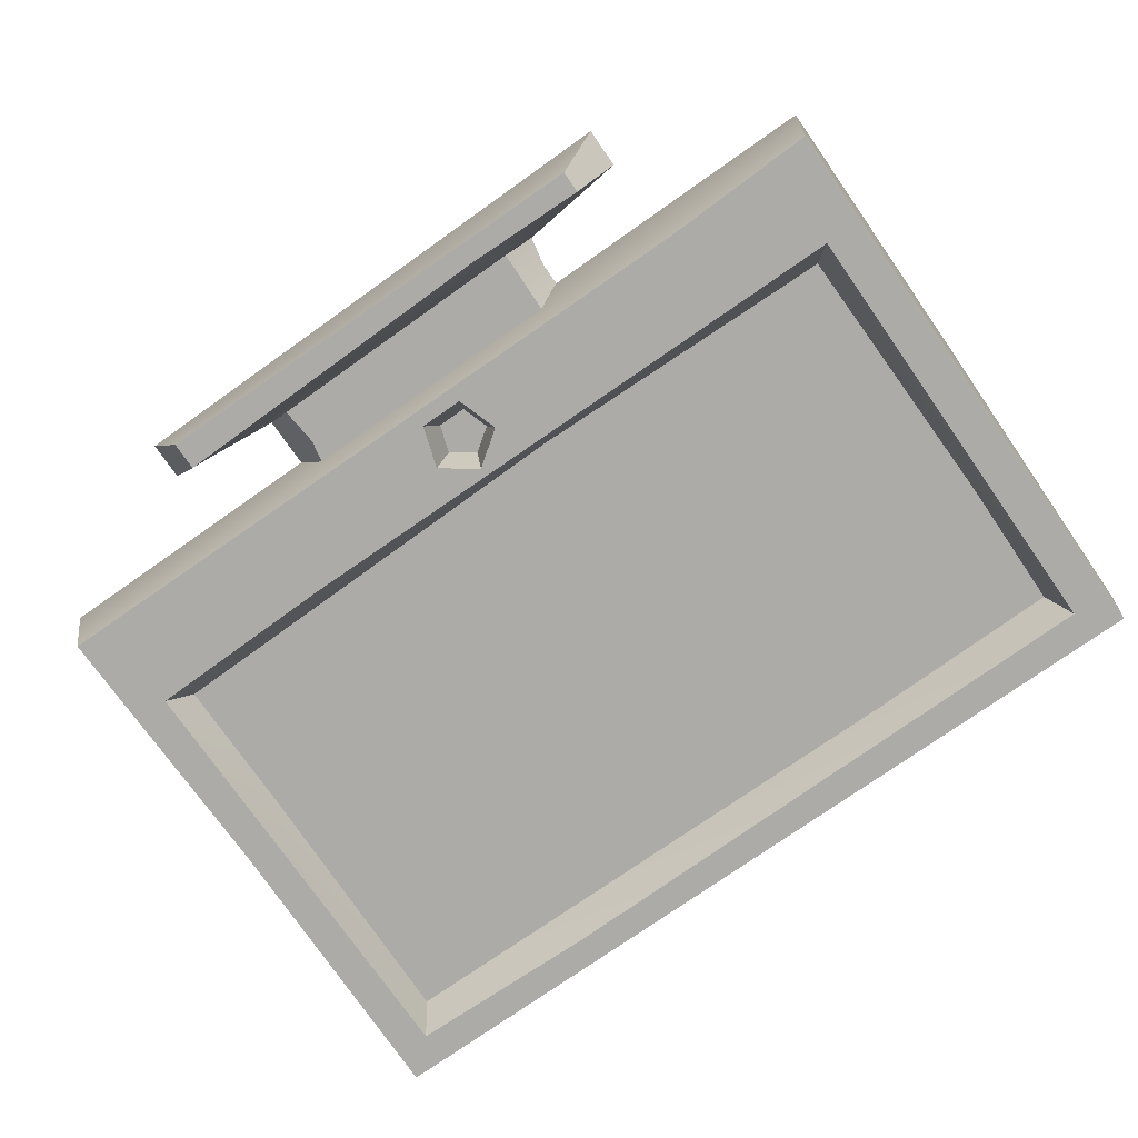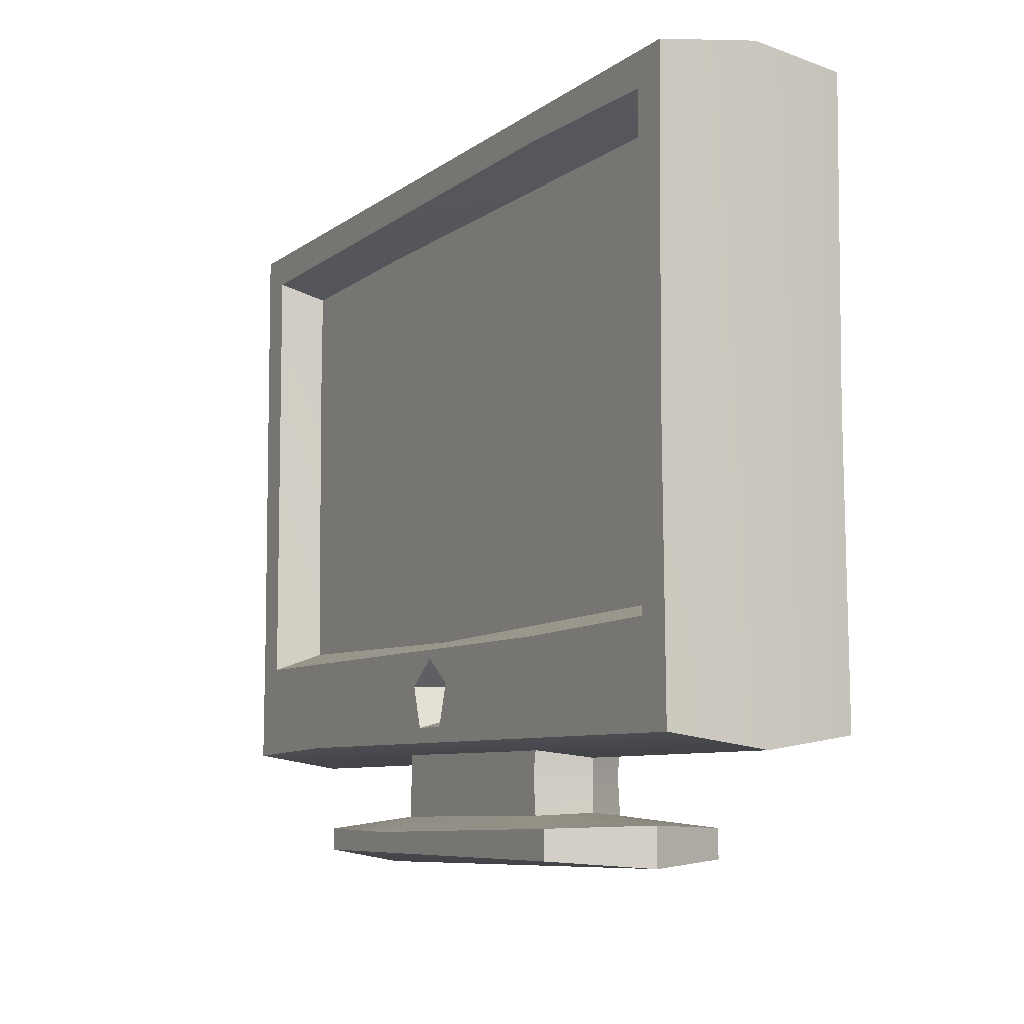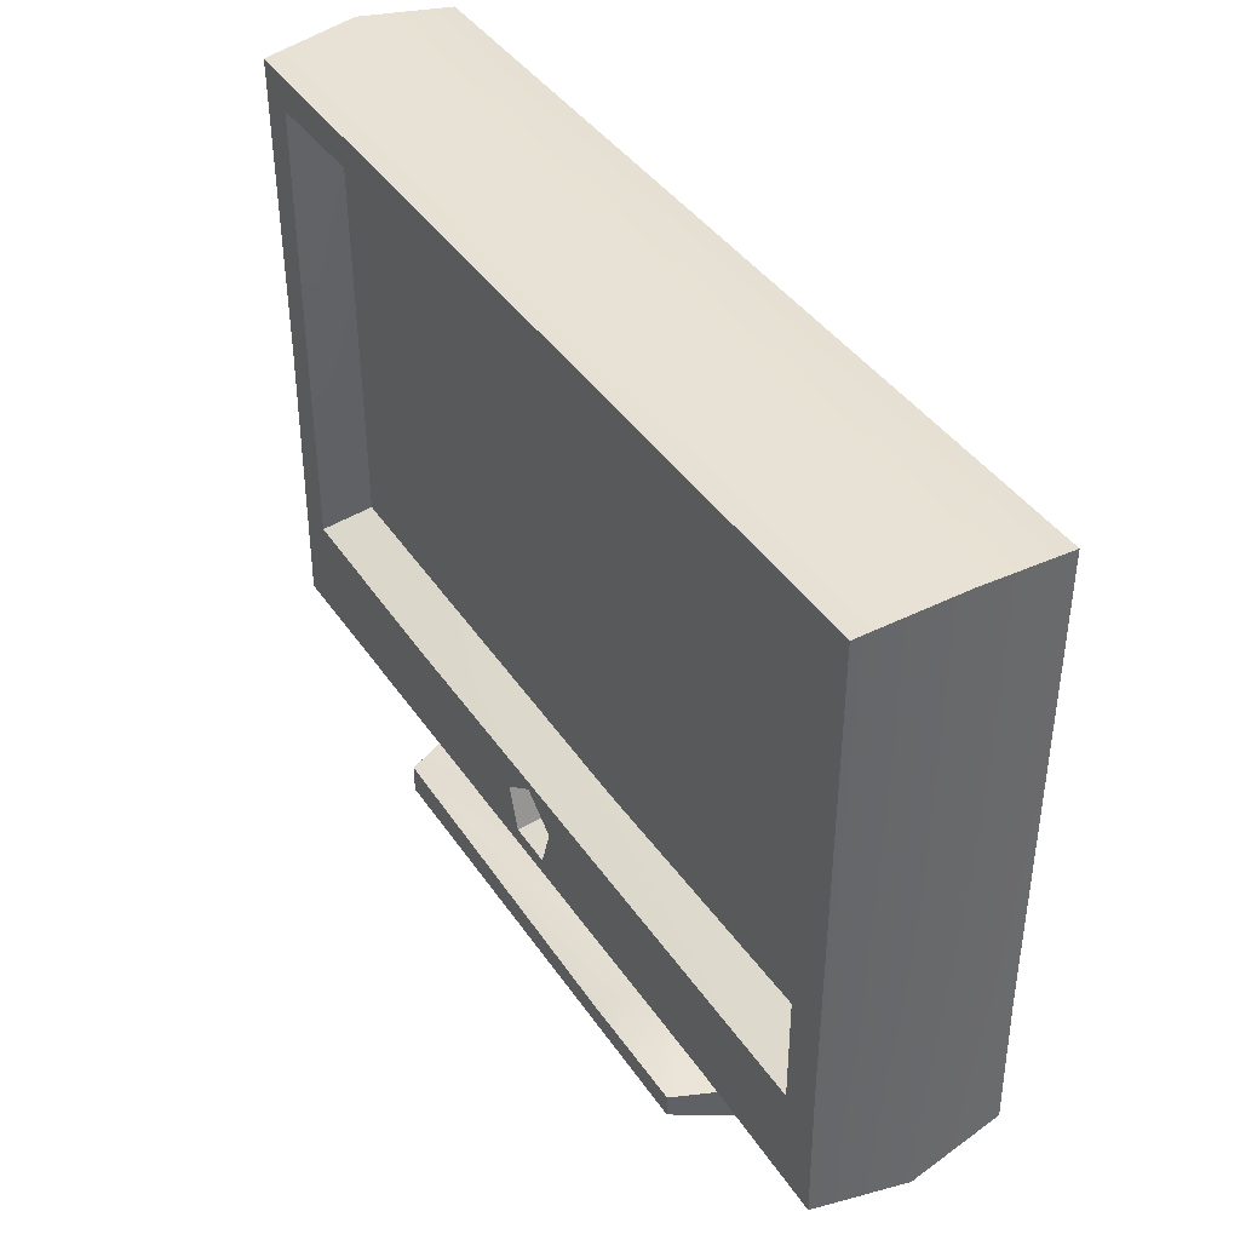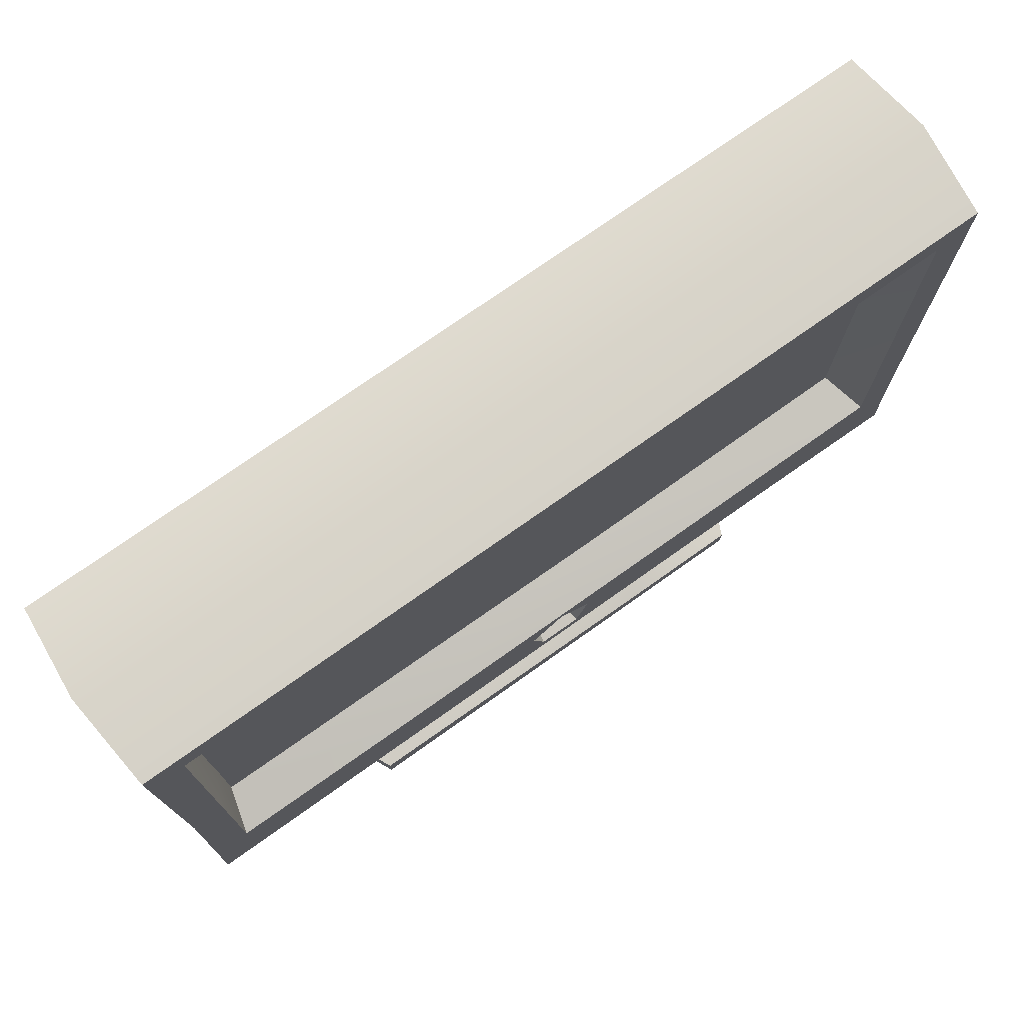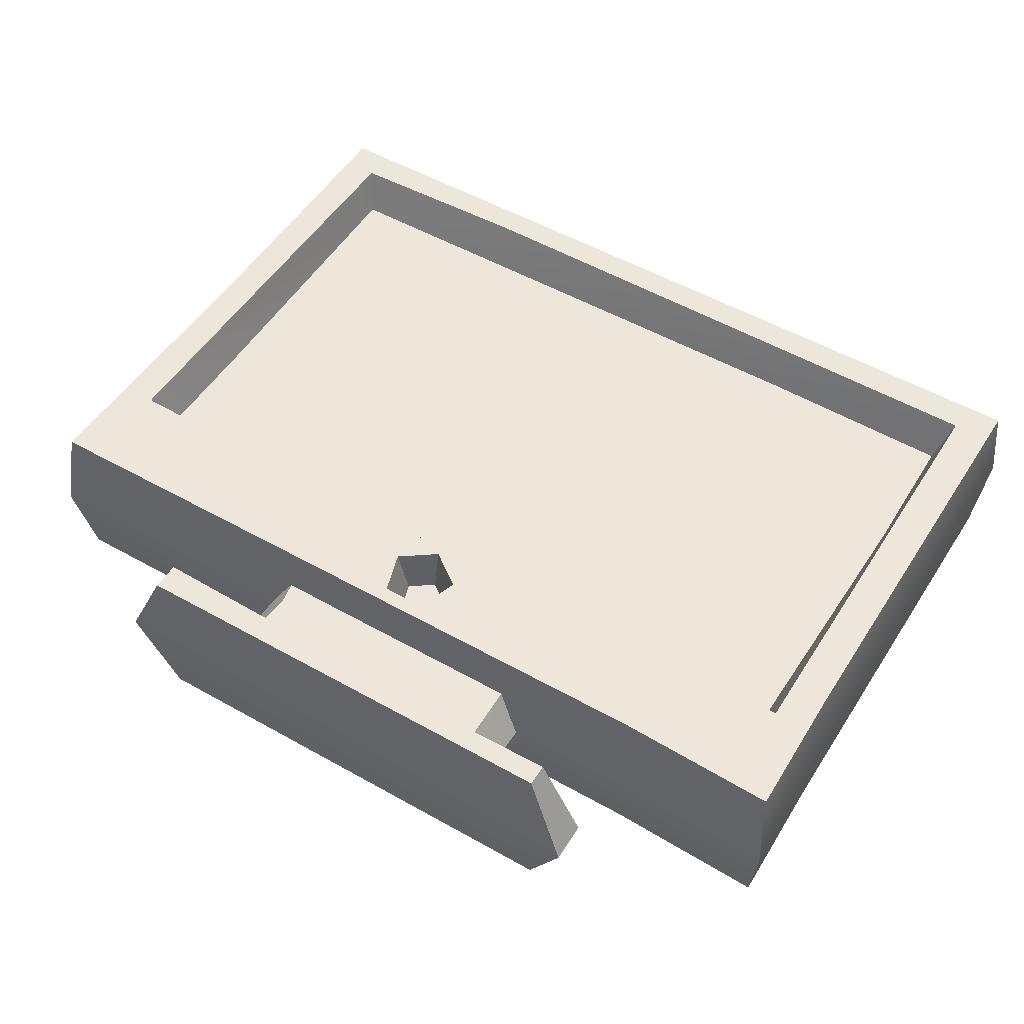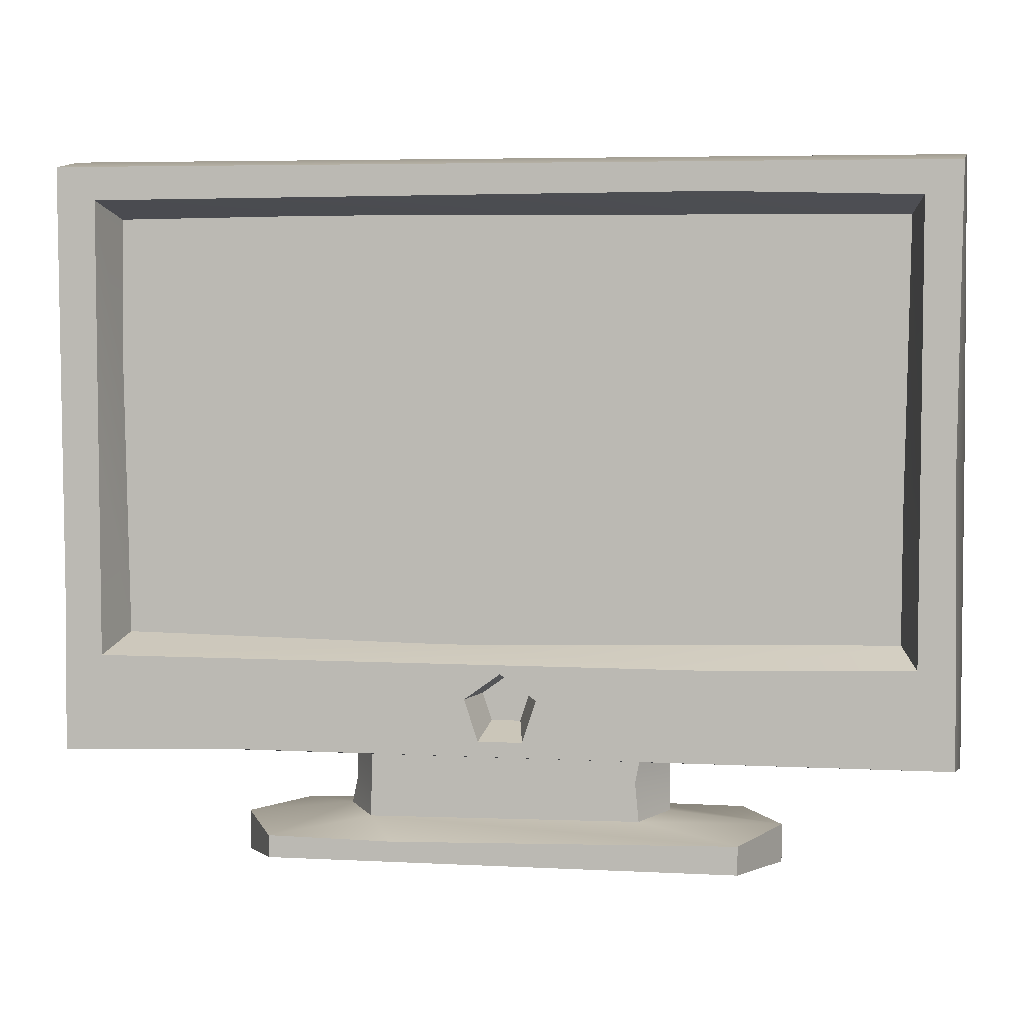
<metadata>
{"format":"obj","ext":"obj","renderer":"f3d","projection":"perspective","resolution":1024,"background":"white","views":[{"elev":-76.3,"azim":35.0,"up":"+Z"},{"elev":-7.7,"azim":-117.9,"up":"+Y"},{"elev":40.3,"azim":59.4,"up":"+Y"},{"elev":74.6,"azim":-35.3,"up":"+Y"},{"elev":52.1,"azim":31.7,"up":"+Z"},{"elev":4.9,"azim":-172.5,"up":"+Y"}]}
</metadata>
<code>
v -5.826 -14.17 2
v 6.026 -14.23 2
v -5.89 -11.28 2
v 5.961 -11.28 2
v -7.049 -11.28 -0
v 6.991 -11.28 0
v -7.049 -14.05 0
v 7.249 -14.08 0
v 12 -14.6 0
v 10.18 -14.78 4
v 10.18 -15.75 4
v 12 -16.36 0
v -10.18 -14.66 4
v -10.18 -15.9 4
v -12 -14.54 0
v -12 -16.2 0
v 4.805 -14.9 4
v 5.039 -15.79 4
v -5.662 -12.48 2
v 5.996 -12.88 2
v 6.991 -12.8 0
v -7.049 -12.78 -0
v -8.952 -7.148 4
v -1.549 -8.604 4
v 0 -7.478 4
v 1.549 -8.604 4
v 12.29 -11.01 4
v 19.25 -11.21 4
v 17.58 -6.987 4
v -17.17 12.04 2
v -8.952 12.94 4
v -17.58 12.74 4
v -19.16 14.16 4
v -9.737 14.16 4
v -10.03 14.64 -0
v -19.52 14.64 -0
v 12.28 -11.82 0
v 19.68 -11.82 -0
v 2.569 -6.533 2
v 16.85 -6.208 2
v 19.68 1.078 -0
v 8.021 12.12 2
v 19.17 -5.363 4
v 17.05 6.159 2
v -8.736 1.621 2
v 17.58 1.598 4
v 17.58 12.74 4
v 19.6 14.64 -0
v 19.25 14.16 4
v 16.97 12 2
v -16.98 -0.6499 2
v 0 -7.882 2
v 1.024 -8.626 2
v -17.58 1.598 4
v 0.6328 -9.829 2
v -1.024 -8.626 2
v -19.2 -11.21 4
v -0.6328 -9.829 2
v -19.64 1.078 0
v -19.02 1.134 4
v -16.97 -6.208 2
v -0.9573 -10.42 4
v 0.9573 -10.42 4
v -17.58 -6.987 4
v -19.68 -11.82 0
v -5.826 -14.17 -2
v 6.026 -14.23 -2
v -5.89 -11.28 -2
v 5.961 -11.28 -2
v 10.18 -14.78 -4
v 10.18 -15.75 -4
v -10.18 -14.66 -4
v -10.18 -15.9 -4
v 4.805 -14.9 -4
v 5.039 -15.79 -4
v -5.662 -12.48 -2
v 5.996 -12.88 -2
v -8.952 -7.148 -4
v -1.549 -8.604 -4
v 0 -7.478 -4
v 1.549 -8.604 -4
v 12.29 -11.01 -4
v 19.25 -11.21 -4
v 17.58 -6.987 -4
v -17.17 12.04 -2
v -8.952 12.94 -4
v -17.58 12.74 -4
v -19.16 14.16 -4
v -9.737 14.16 -4
v 2.569 -6.533 -2
v 16.85 -6.208 -2
v 8.021 12.12 -2
v 19.17 -5.363 -4
v 17.05 6.159 -2
v -8.736 1.621 -2
v 17.58 1.598 -4
v 17.58 12.74 -4
v 19.25 14.16 -4
v 16.97 12 -2
v -16.98 -0.6499 -2
v 0 -7.882 -2
v 1.024 -8.626 -2
v -17.58 1.598 -4
v 0.6328 -9.829 -2
v -1.024 -8.626 -2
v -19.2 -11.21 -4
v -0.6328 -9.829 -2
v -19.02 1.134 -4
v -16.97 -6.208 -2
v -0.9573 -10.42 -4
v 0.9573 -10.42 -4
v -17.58 -6.987 -4
f 19 20 4 3
f 3 4 6 5
f 18 12 11
f 20 21 6 4
f 22 19 3 5
f 9 10 11 12
f 10 17 18 11
f 13 15 16 14
f 8 2 10 9
f 2 17 10
f 1 7 15 13
f 2 1 13 17
f 18 17 13 14
f 1 2 20 19
f 2 8 21 20
f 7 1 19 22
f 16 12 18 14
f 23 24 25 29
f 31 32 30 42
f 33 34 35 36
f 28 27 37 38
f 31 34 33 32
f 29 40 39 23
f 43 28 38 41
f 40 44 45 39
f 40 29 46 44
f 47 31 42 50
f 49 43 41 48
f 44 46 47 50
f 28 43 46 29
f 45 44 50 42
f 35 34 49 48
f 49 34 31 47
f 46 43 49 47
f 51 45 42 30
f 56 53 52
f 30 32 54 51
f 37 27 57 65
f 26 25 52 53
f 33 36 59 60
f 23 39 61 64
f 33 60 54 32
f 62 63 55 58
f 24 62 58 56
f 55 63 26 53
f 52 25 24 56
f 51 54 64 61
f 57 60 59 65
f 39 45 51 61
f 54 60 57 64
f 63 27 26
f 29 27 28
f 29 25 26 27
f 57 27 63 62
f 57 62 24 23
f 57 23 64
f 58 55 53 56
f 76 68 69 77
f 68 5 6 69
f 75 71 12
f 77 69 6 21
f 22 5 68 76
f 9 12 71 70
f 70 71 75 74
f 72 73 16 15
f 8 9 70 67
f 67 70 74
f 66 72 15 7
f 67 74 72 66
f 75 73 72 74
f 66 76 77 67
f 67 77 21 8
f 7 22 76 66
f 16 73 75 12
f 78 84 80 79
f 86 92 85 87
f 88 36 35 89
f 83 38 37 82
f 86 87 88 89
f 84 78 90 91
f 93 41 38 83
f 91 90 95 94
f 91 94 96 84
f 97 99 92 86
f 98 48 41 93
f 94 99 97 96
f 83 84 96 93
f 95 92 99 94
f 35 48 98 89
f 98 97 86 89
f 96 97 98 93
f 100 85 92 95
f 105 101 102
f 85 100 103 87
f 37 65 106 82
f 81 102 101 80
f 88 108 59 36
f 78 112 109 90
f 88 87 103 108
f 110 107 104 111
f 79 105 107 110
f 104 102 81 111
f 101 105 79 80
f 100 109 112 103
f 106 65 59 108
f 90 109 100 95
f 103 112 106 108
f 111 81 82
f 84 83 82
f 84 82 81 80
f 106 110 111 82
f 106 78 79 110
f 106 112 78
f 107 105 102 104

</code>
